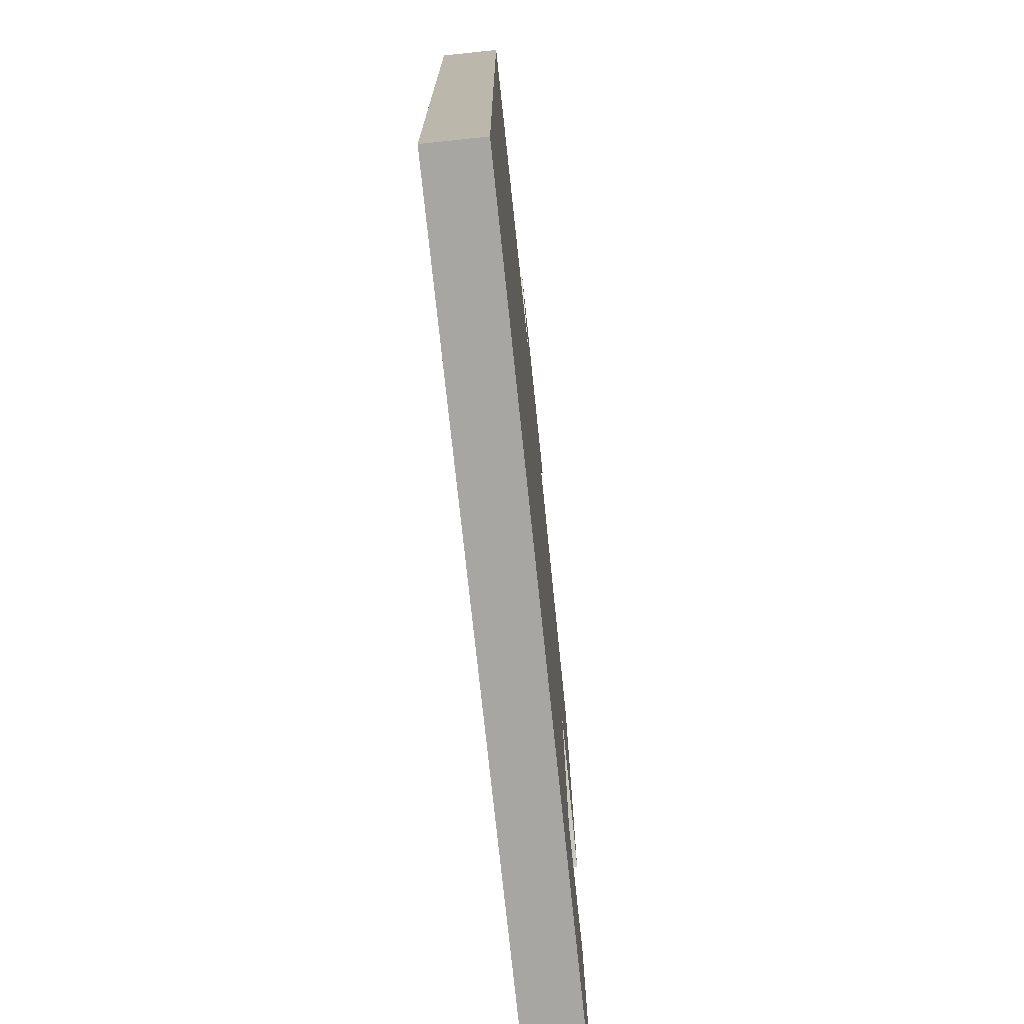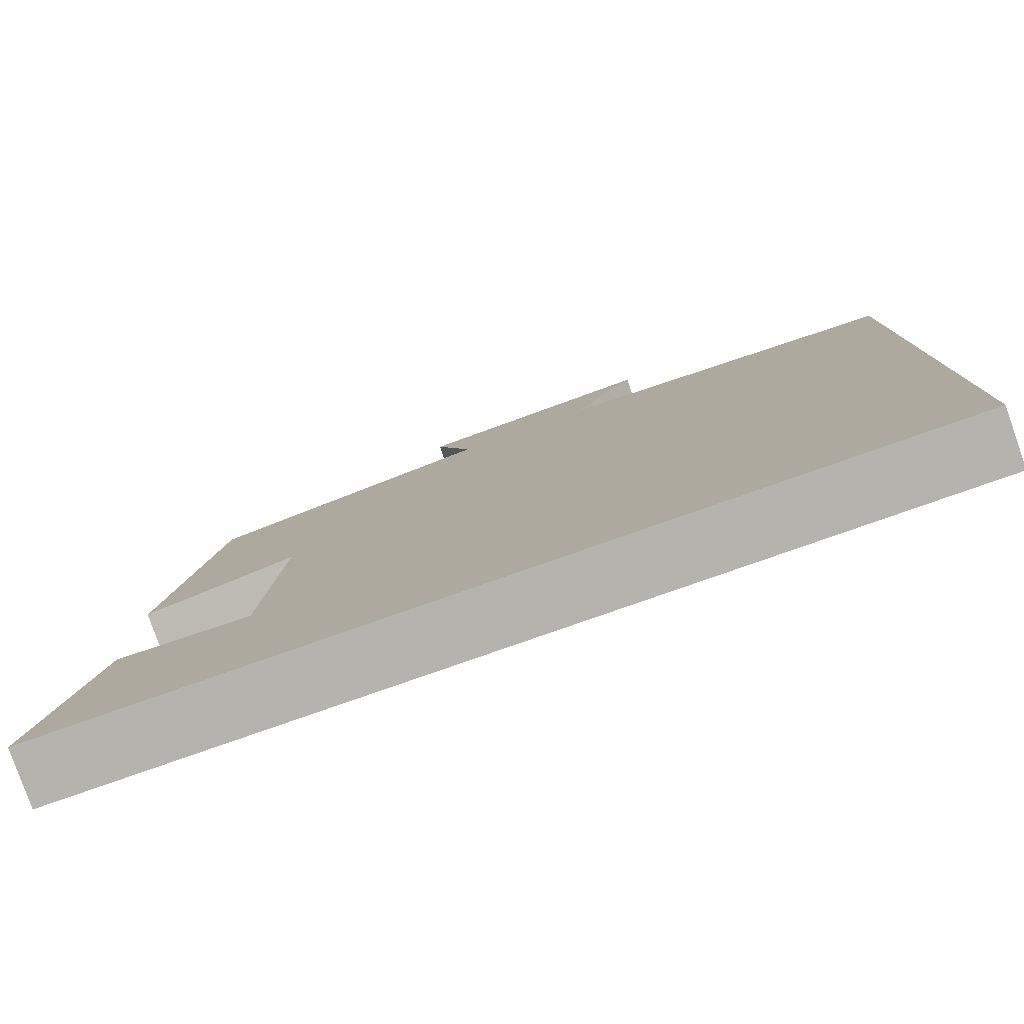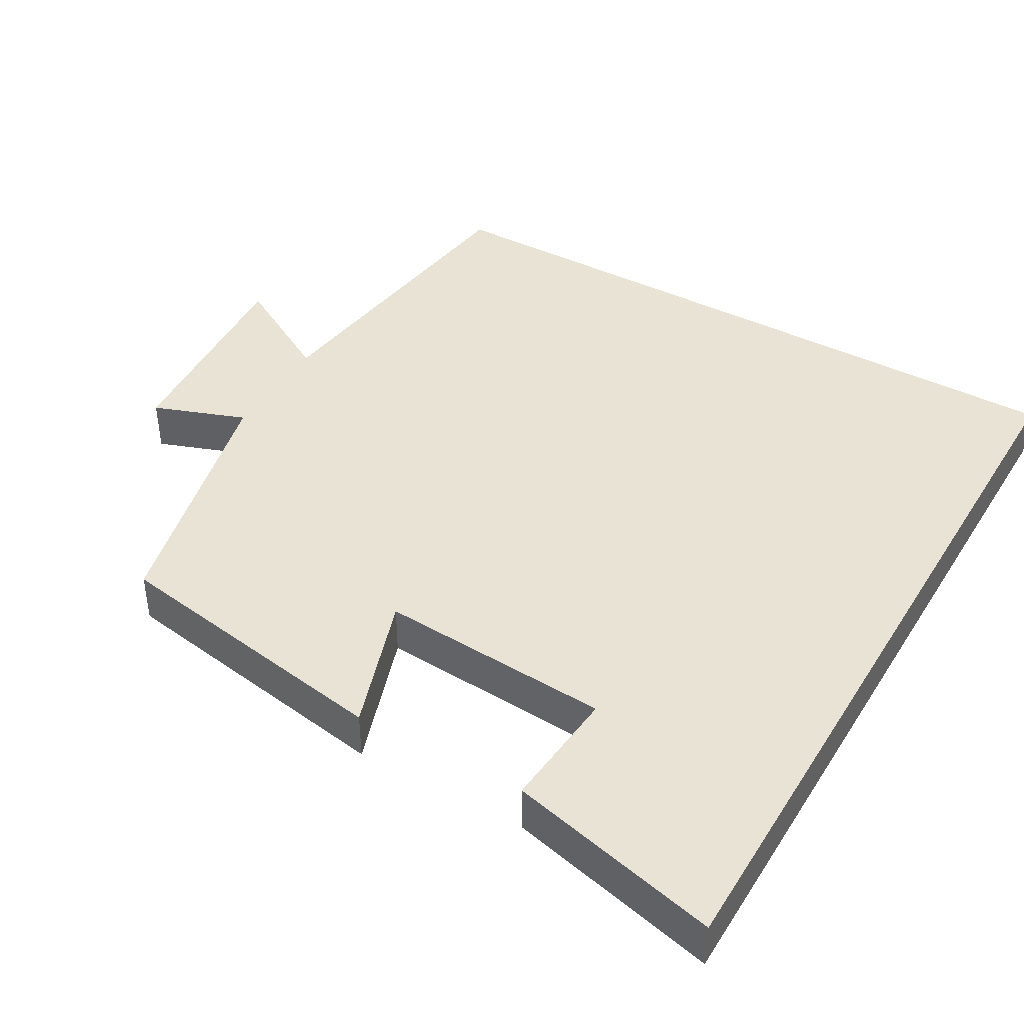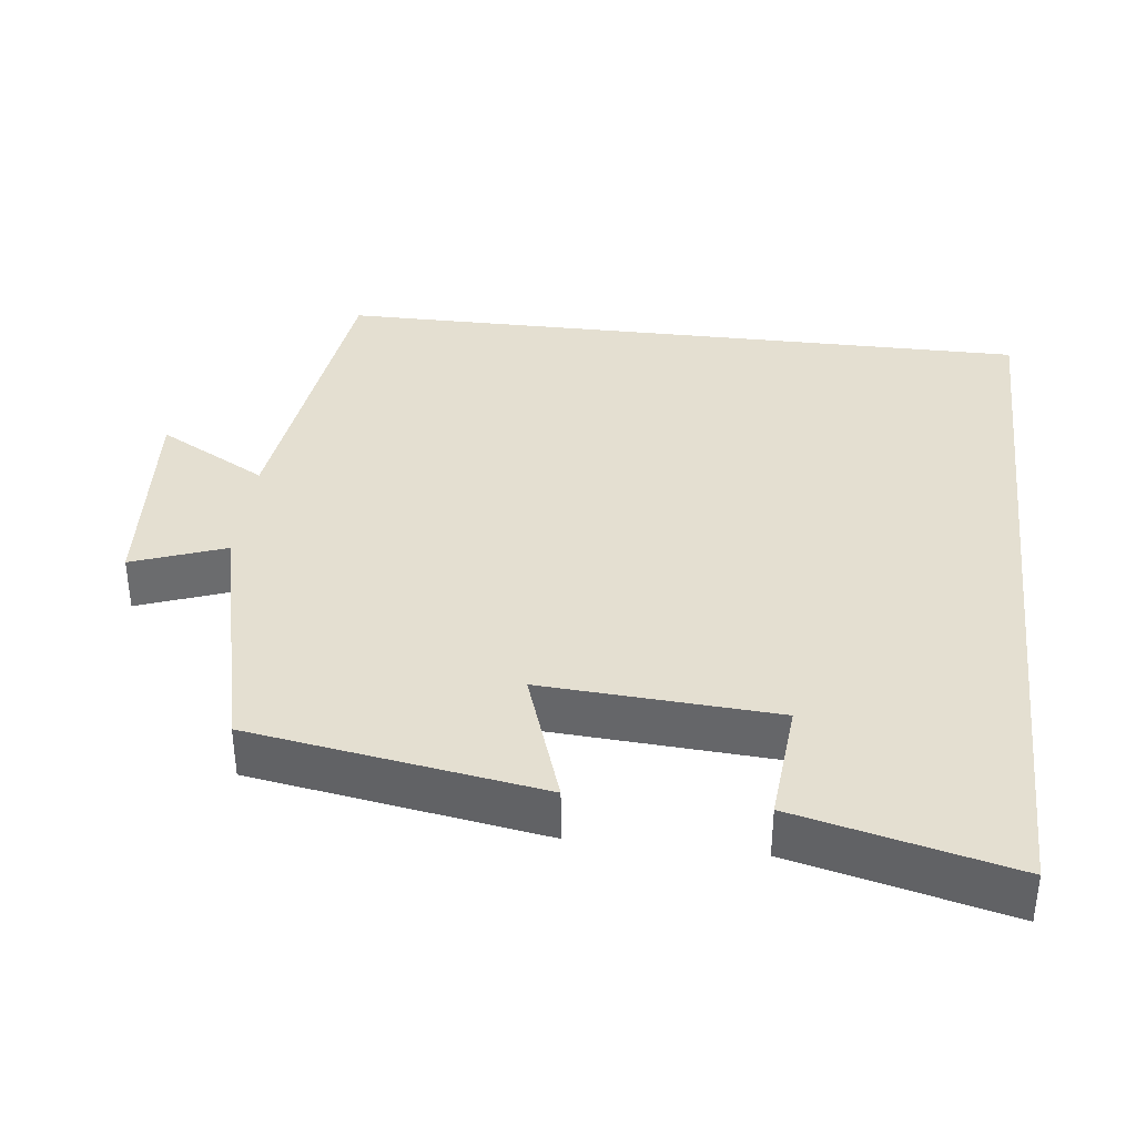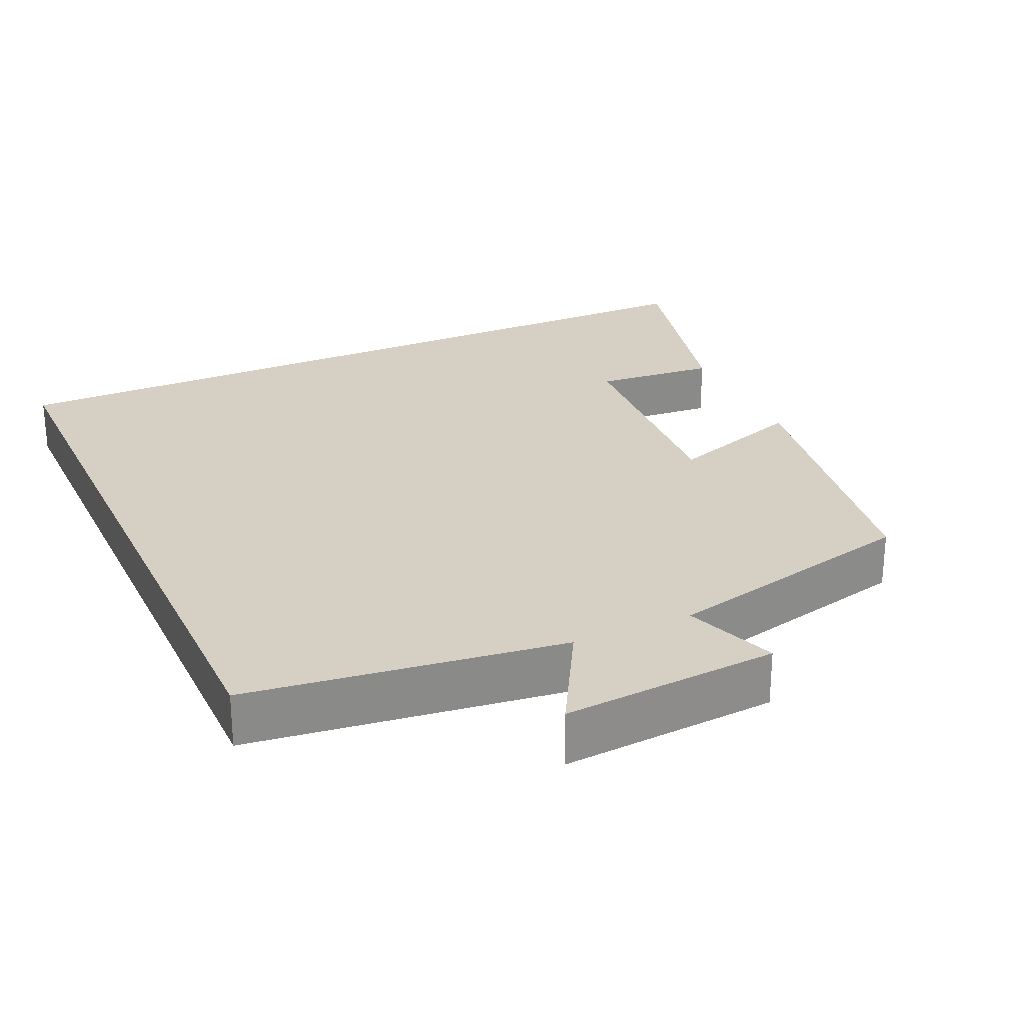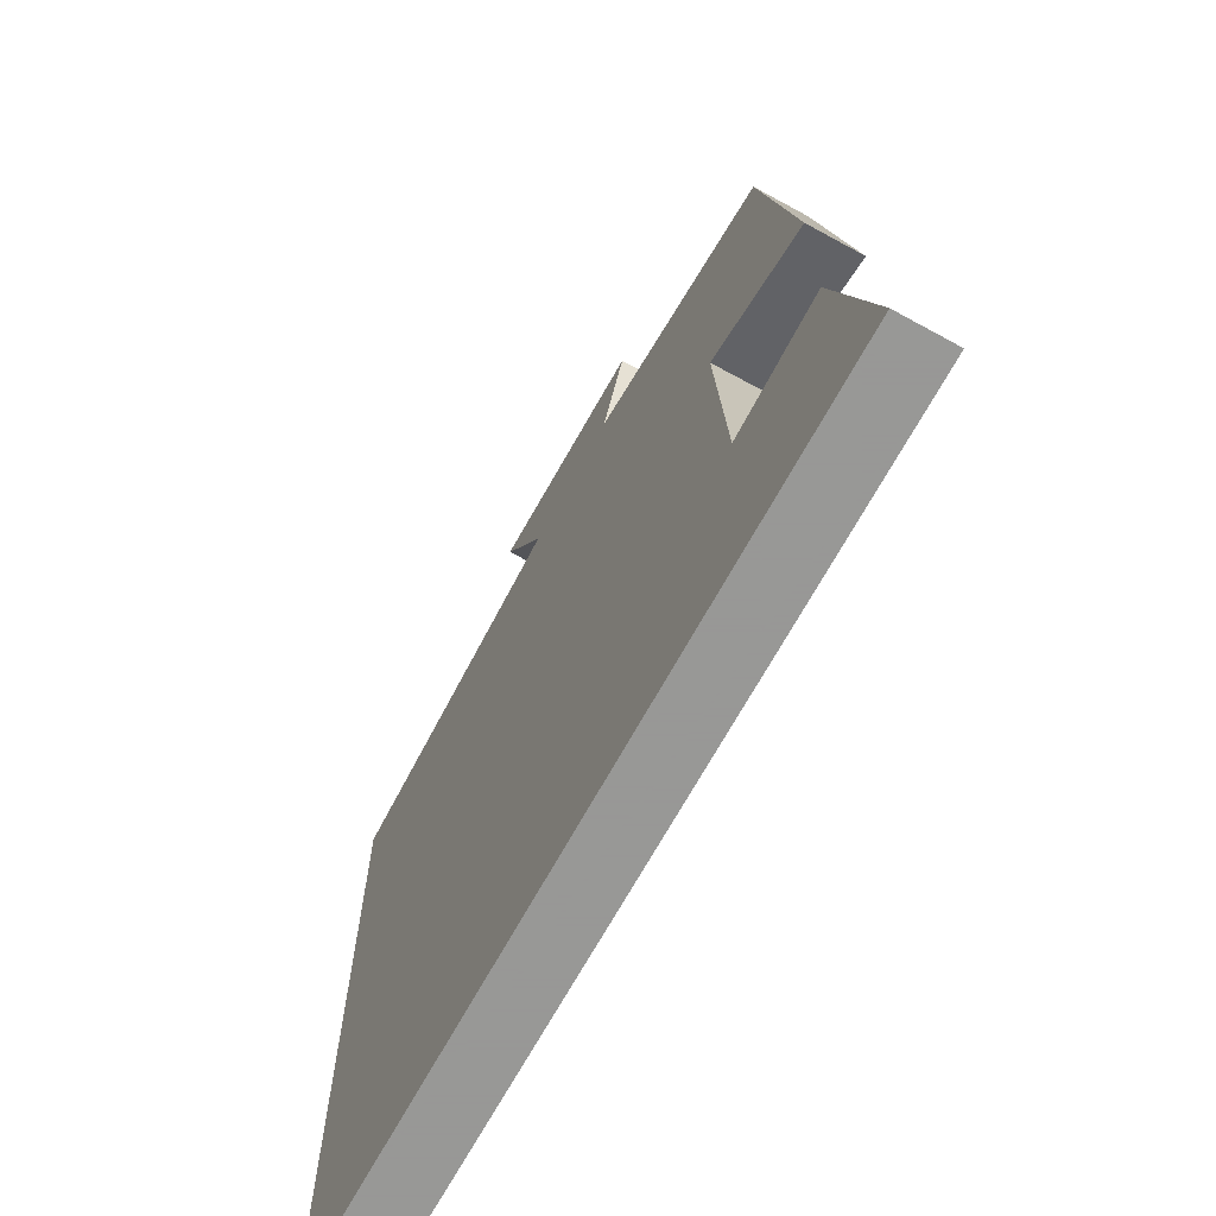
<metadata>
{"format":"obj","ext":"obj","renderer":"f3d","projection":"perspective","resolution":1024,"background":"white","views":[{"elev":-74.3,"azim":-84.0,"up":"+Z"},{"elev":-80.0,"azim":-160.7,"up":"+Z"},{"elev":42.3,"azim":120.2,"up":"+Y"},{"elev":36.7,"azim":96.7,"up":"+Y"},{"elev":26.3,"azim":-24.4,"up":"+Y"},{"elev":-68.4,"azim":61.3,"up":"+Z"}]}
</metadata>
<code>
v 0.57 0.07 -0.5
v -0.5 0.07 -0.5
v -0.5 0.07 0.446
v -0.075 0.07 0.5
v -0.157 0.07 0.647
v 0.135 0.07 0.625
v 0.089 0.07 0.5
v 0.436 0.07 0.417
v 0.5 0.07 0.027
v 0.316 0.07 0.089
v 0.336 0.07 -0.225
v 0.5 0.07 -0.211
v 0.57 0 -0.5
v -0.5 0 -0.5
v -0.5 0 0.446
v -0.075 0 0.5
v -0.157 0 0.647
v 0.135 0 0.625
v 0.089 0 0.5
v 0.436 0 0.417
v 0.5 0 0.027
v 0.316 0 0.089
v 0.336 0 -0.225
v 0.5 0 -0.211
f 11 12 1 2
f 10 11 2 3
f 7 8 9 10
f 7 10 3 4
f 4 5 6 7
f 14 13 24 23
f 15 14 23 22
f 22 21 20 19
f 16 15 22 19
f 19 18 17 16
f 1 13 14 2
f 2 14 15 3
f 3 15 16 4
f 4 16 17 5
f 5 17 18 6
f 6 18 19 7
f 7 19 20 8
f 8 20 21 9
f 9 21 22 10
f 10 22 23 11
f 11 23 24 12
f 12 24 13 1

</code>
